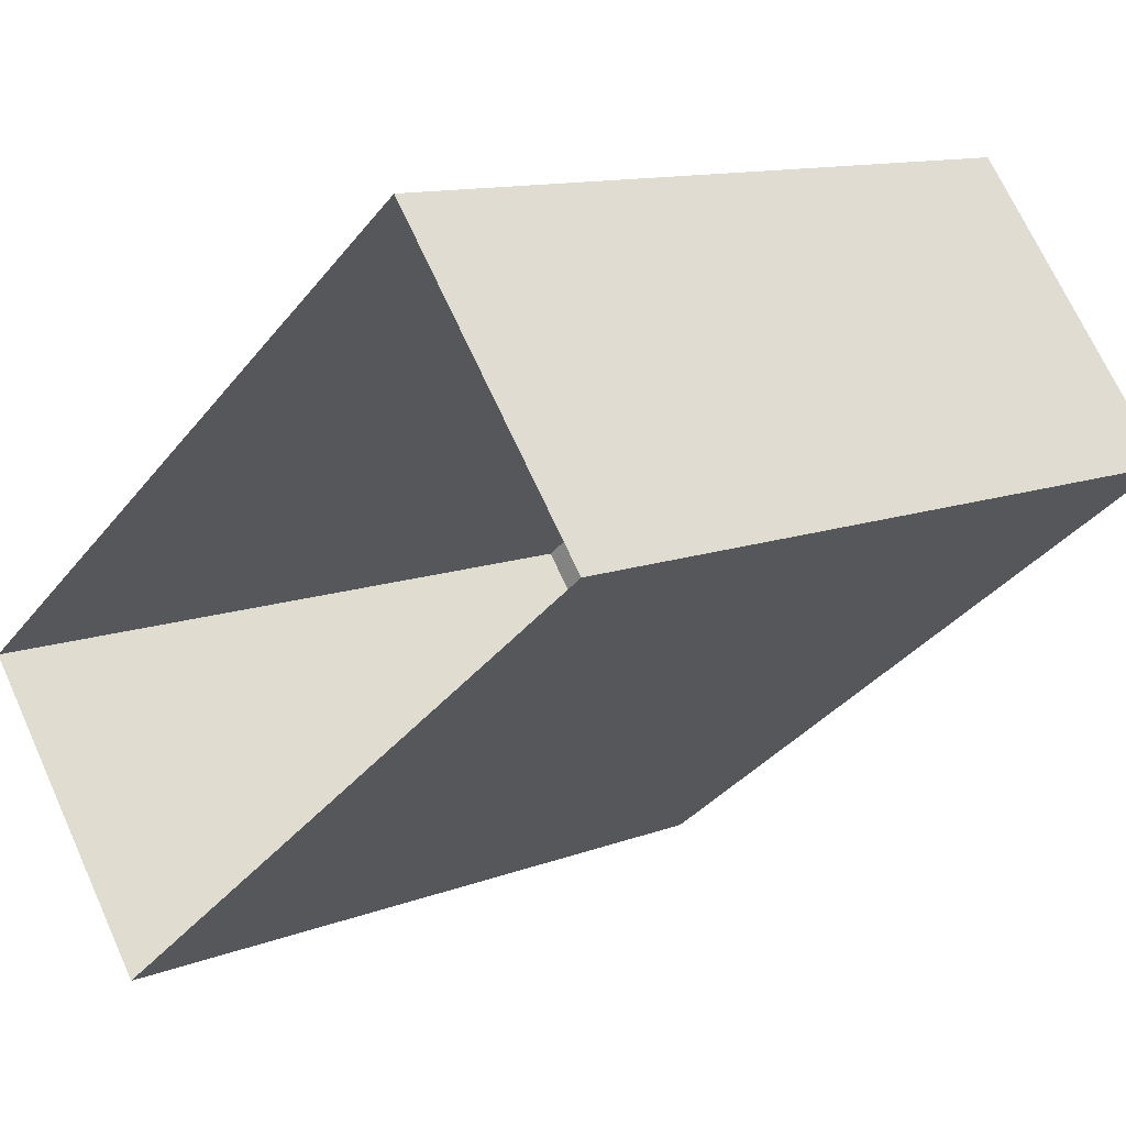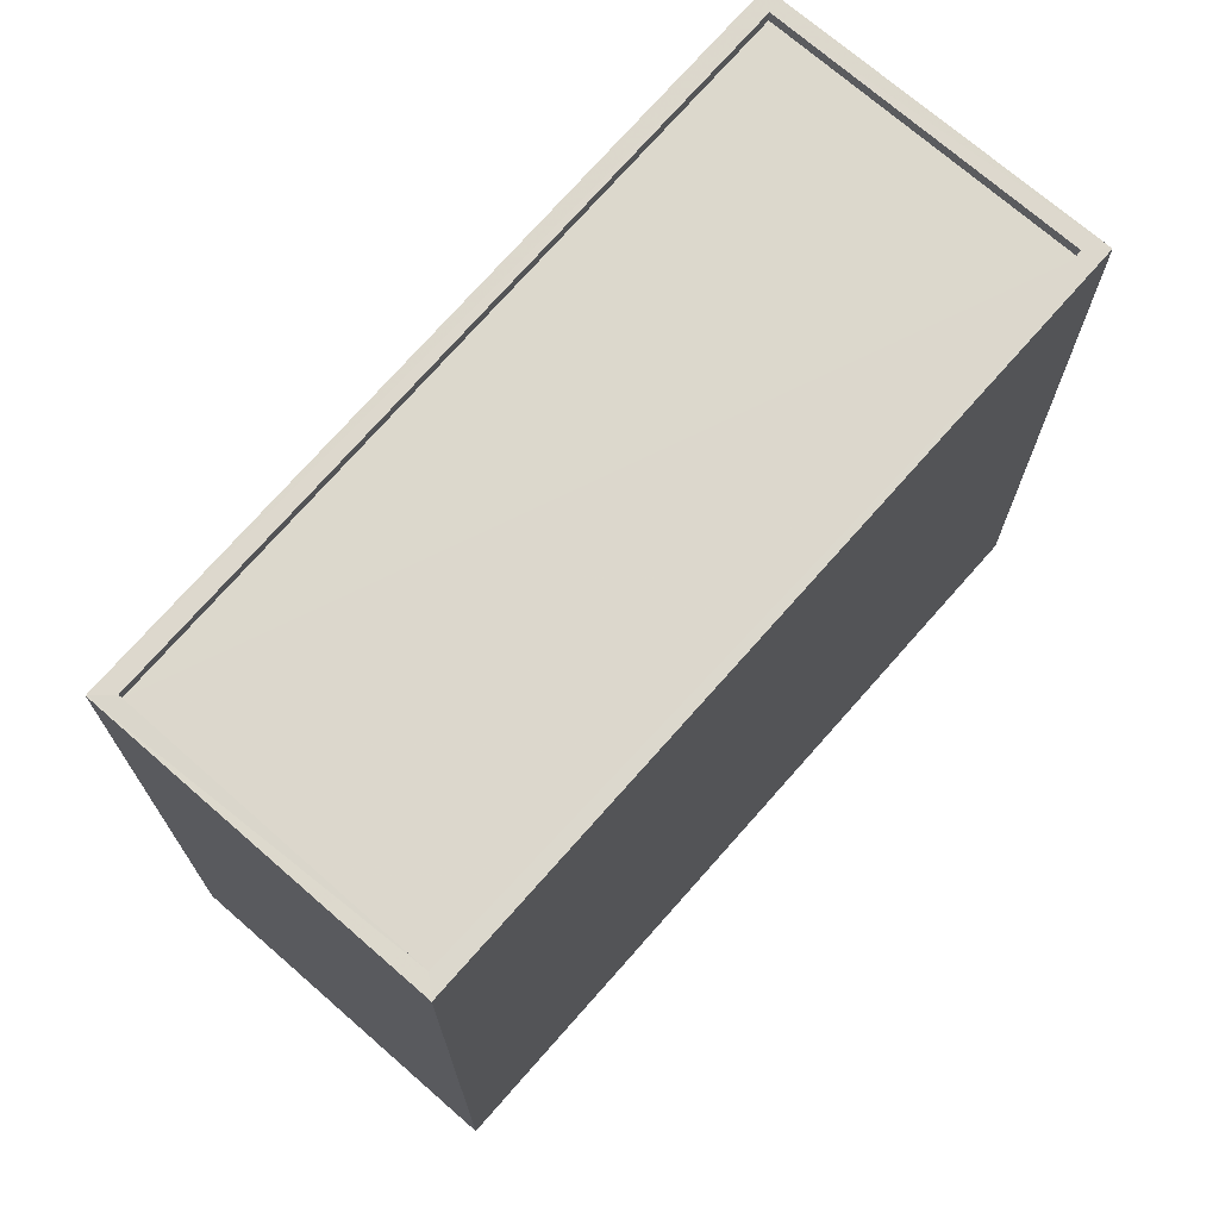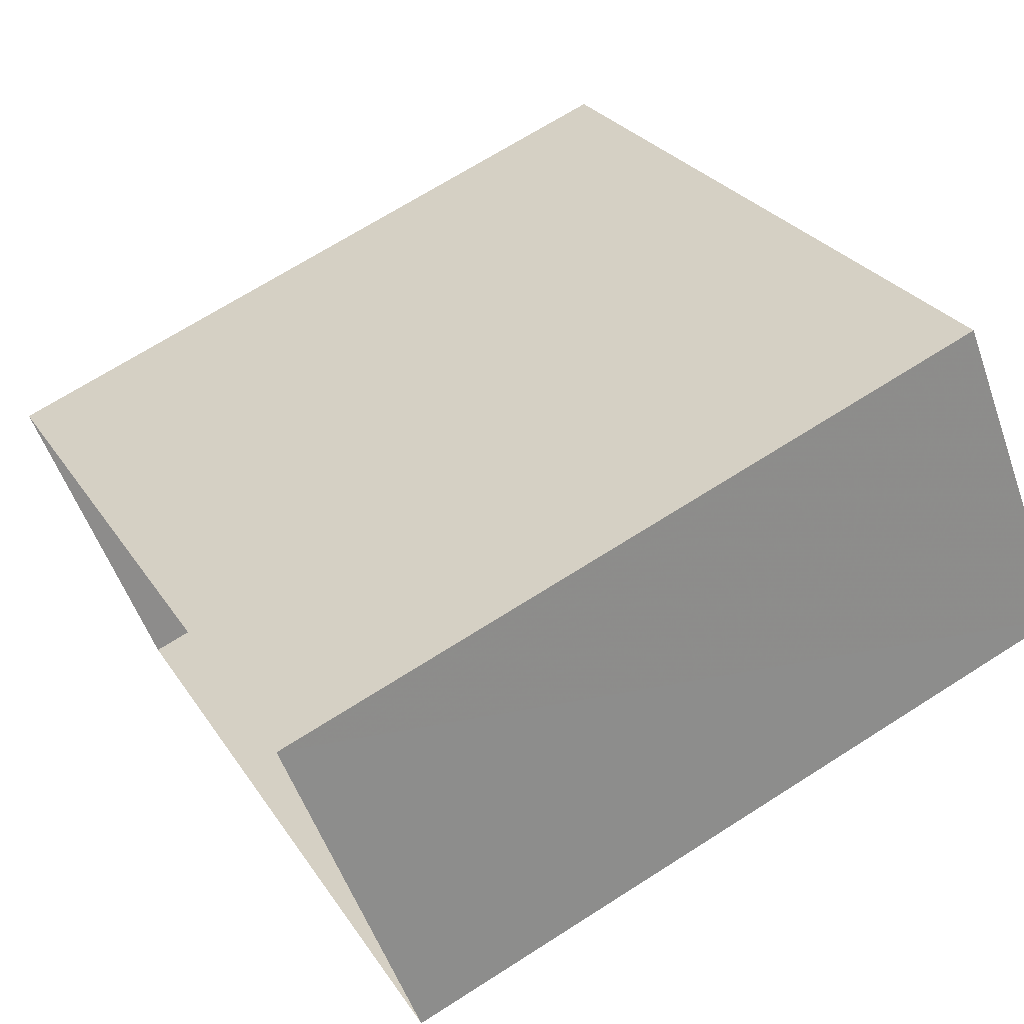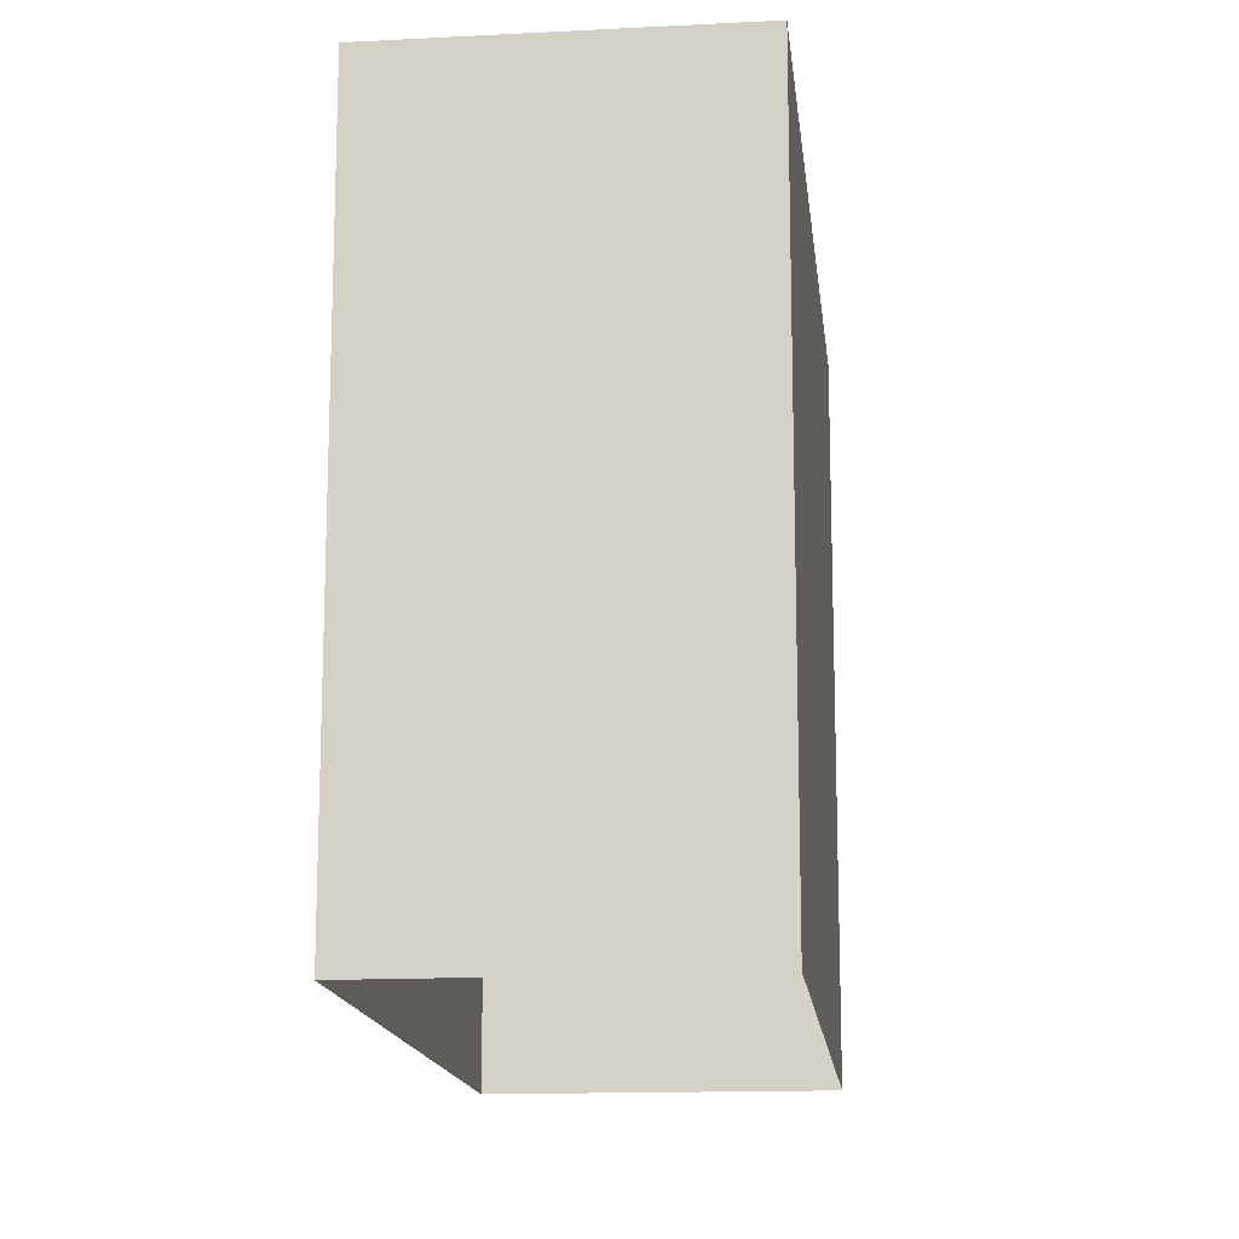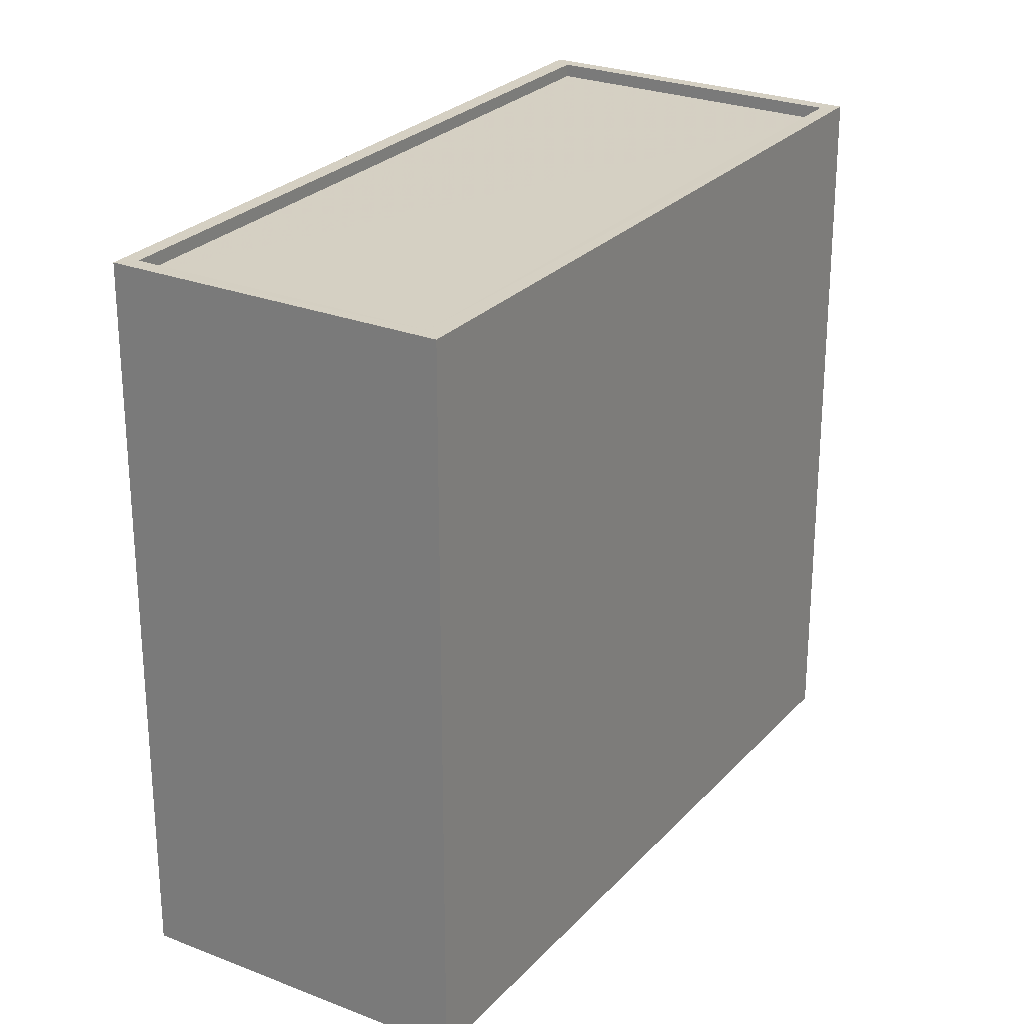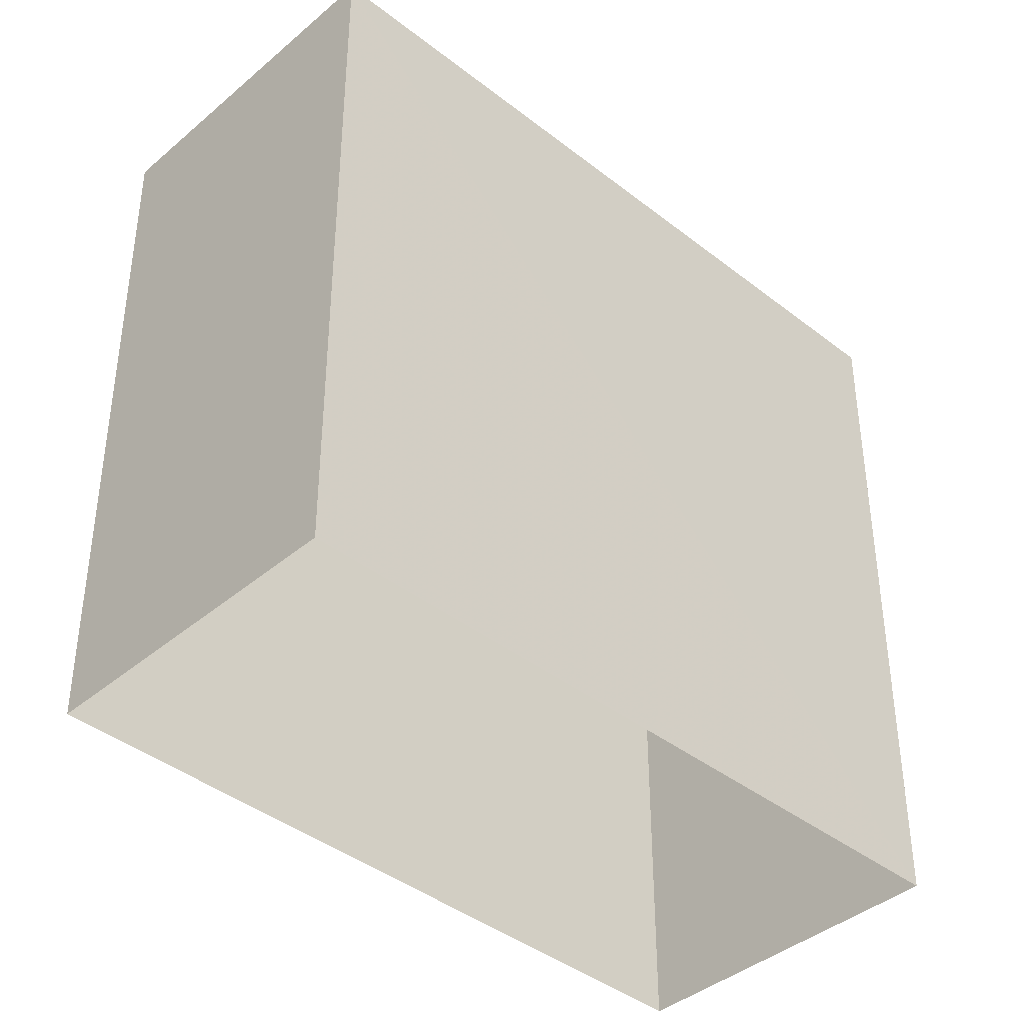
<metadata>
{"format":"obj","ext":"obj","renderer":"f3d","projection":"perspective","resolution":1024,"background":"white","views":[{"elev":11.8,"azim":-132.7,"up":"+Y"},{"elev":72.8,"azim":-86.8,"up":"+Z"},{"elev":68.6,"azim":-122.6,"up":"+Y"},{"elev":-14.9,"azim":-121.8,"up":"+Z"},{"elev":26.0,"azim":-96.0,"up":"+Z"},{"elev":-40.4,"azim":-81.9,"up":"+Z"}]}
</metadata>
<code>
v 1.196e+05 7.866e+05 24.34
v 1.195e+05 7.866e+05 24.35
v 1.196e+05 7.866e+05 24.34
v 1.196e+05 7.866e+05 24.33
v 1.196e+05 7.866e+05 37.96
v 1.196e+05 7.866e+05 37.96
v 1.196e+05 7.866e+05 37.97
v 1.195e+05 7.866e+05 37.97
v 1.196e+05 7.866e+05 38.21
v 1.196e+05 7.866e+05 38.21
v 1.196e+05 7.866e+05 38.22
v 1.196e+05 7.866e+05 38.22
v 1.196e+05 7.866e+05 38.21
v 1.195e+05 7.866e+05 38.22
v 1.195e+05 7.866e+05 38.22
v 1.196e+05 7.866e+05 38.21
f 1 2 3
f 4 1 3
f 5 6 7
f 8 5 7
f 9 10 11
f 12 9 11
f 9 13 10
f 11 14 15
f 12 11 15
f 15 14 13
f 16 13 9
f 15 13 16
f 15 8 7
f 12 15 7
f 12 7 6
f 9 12 6
f 16 6 5
f 16 9 6
f 15 5 8
f 15 16 5
f 11 4 3
f 11 10 4
f 13 1 4
f 10 13 4
f 14 2 1
f 13 14 1
f 14 3 2
f 14 11 3

</code>
